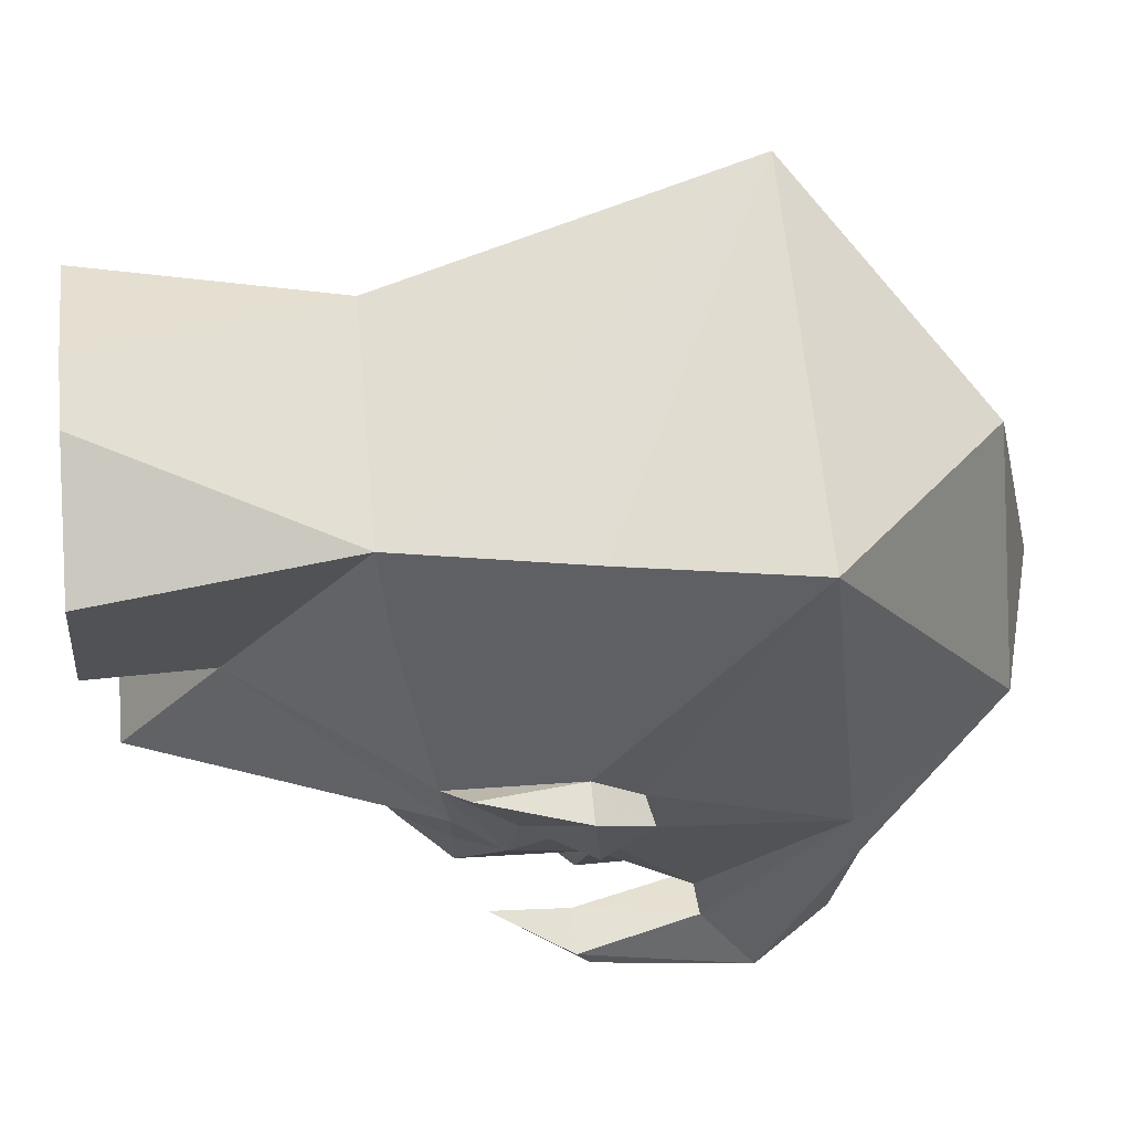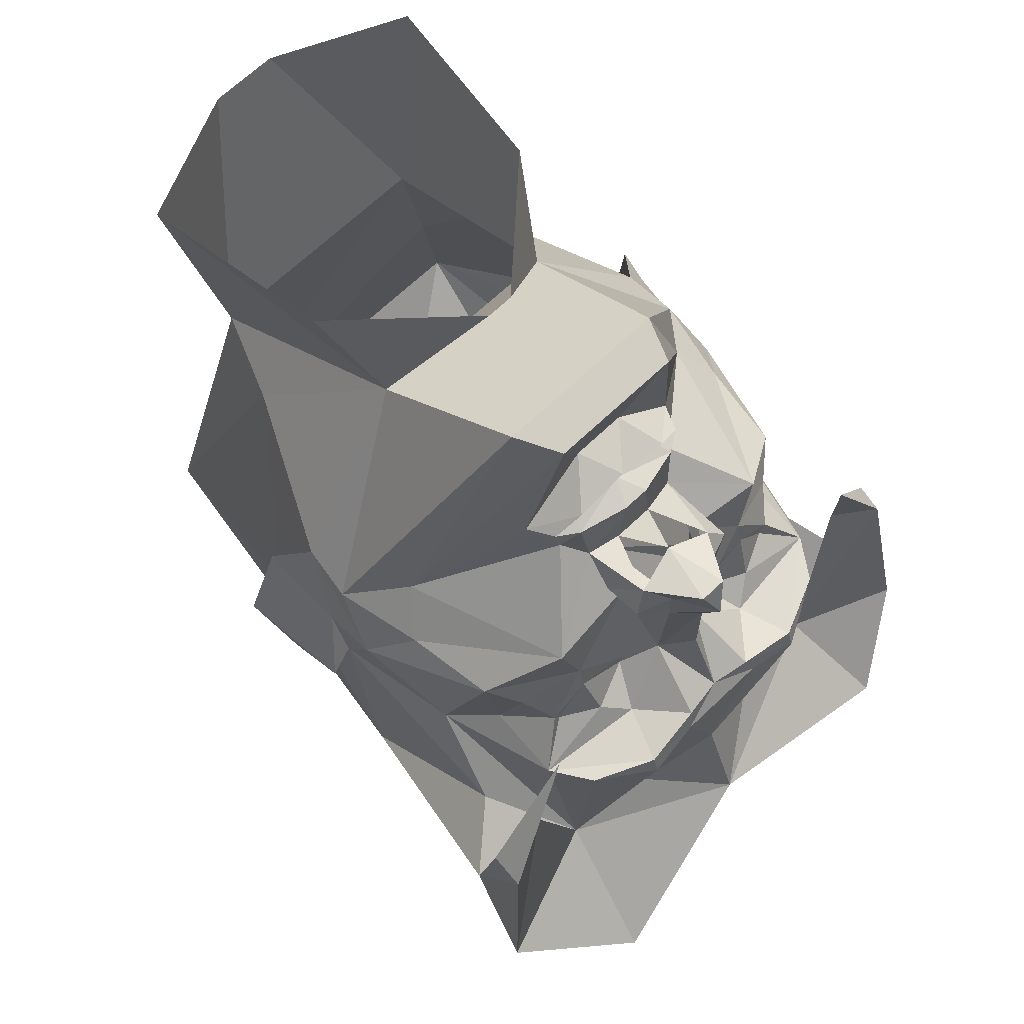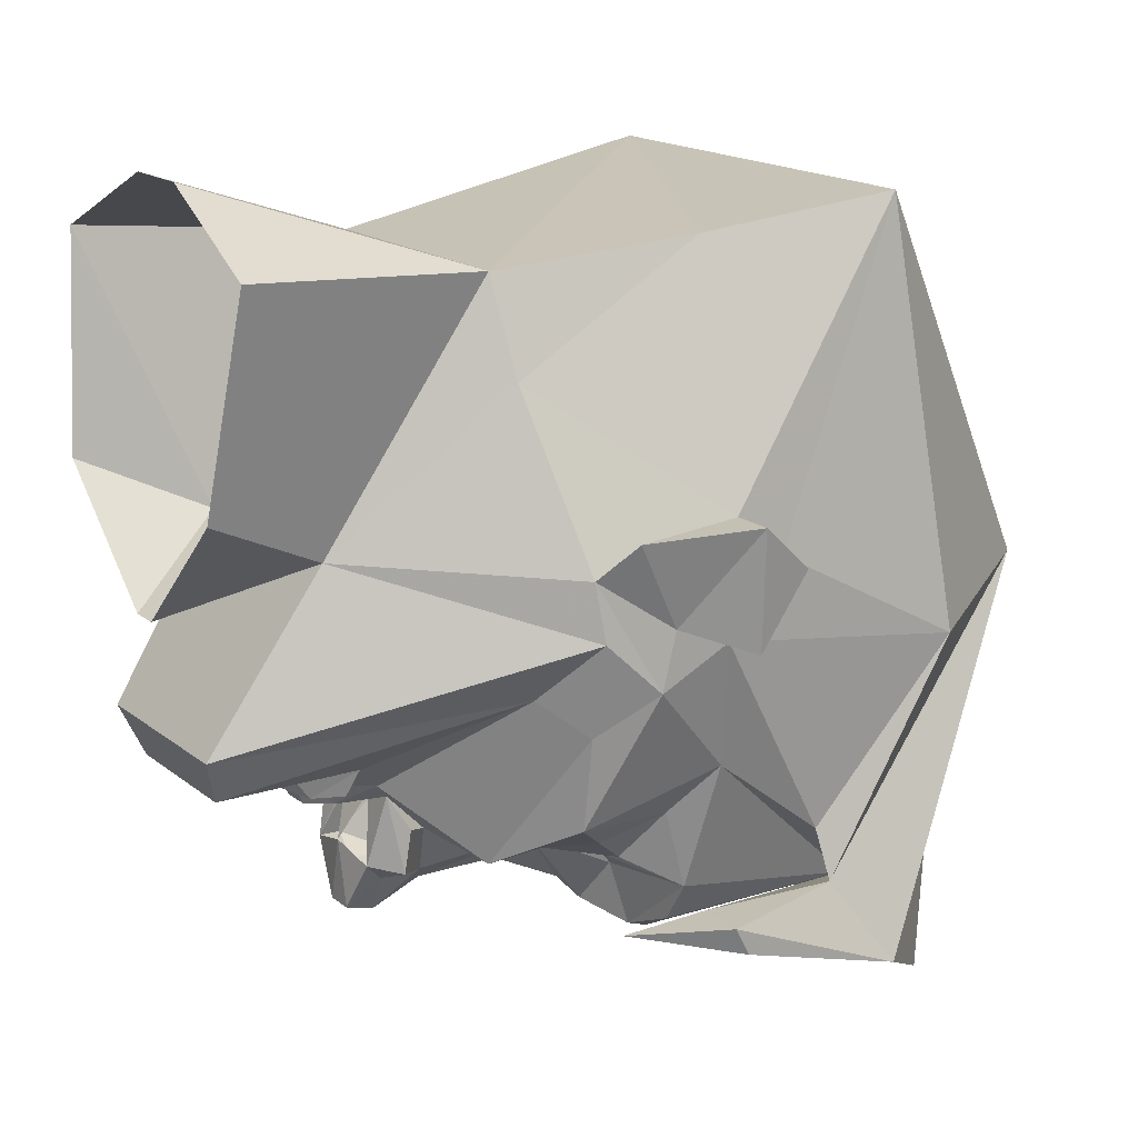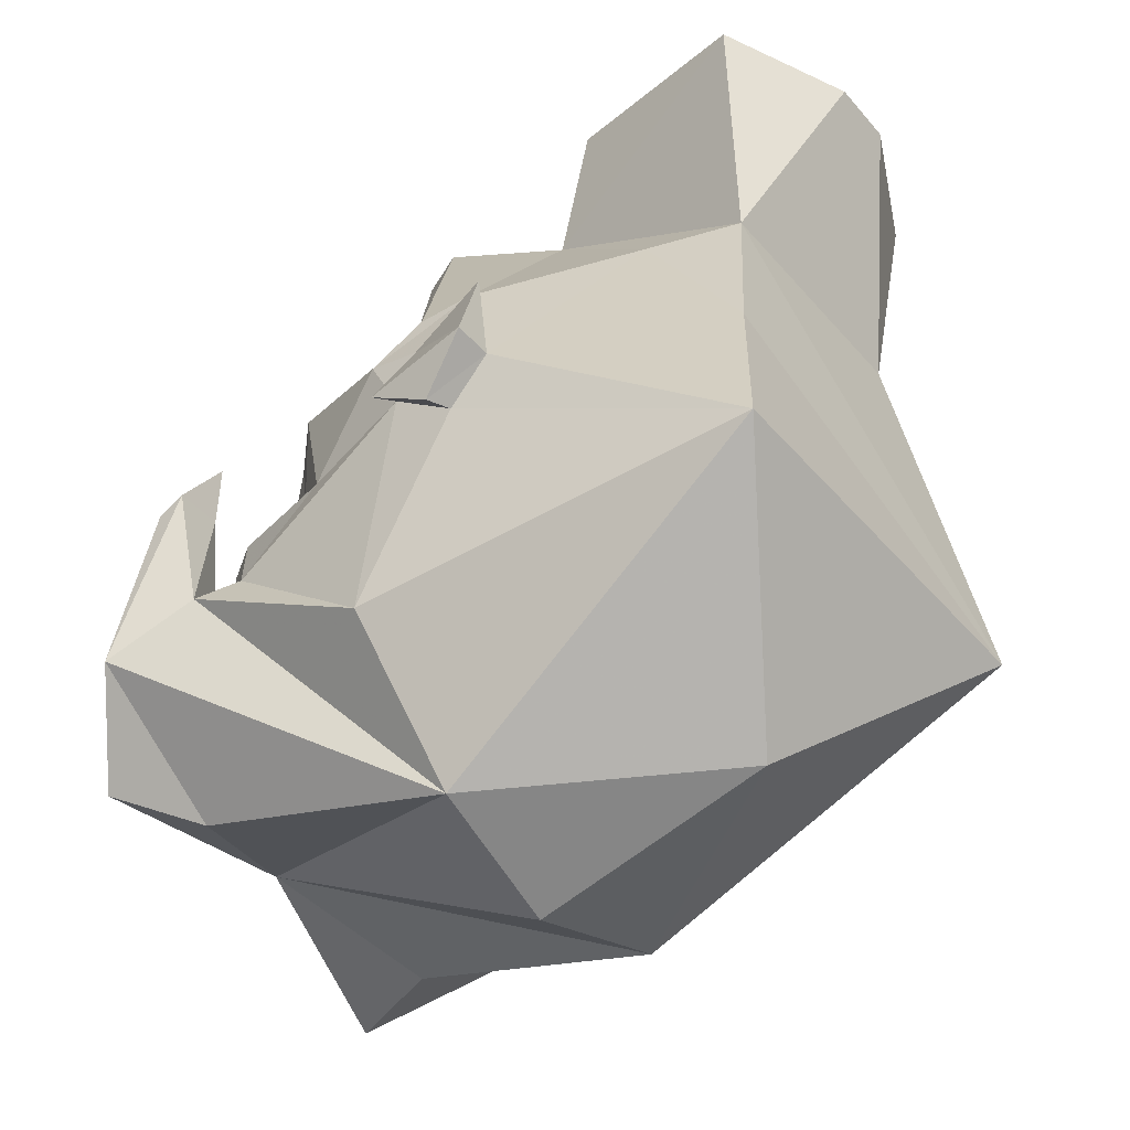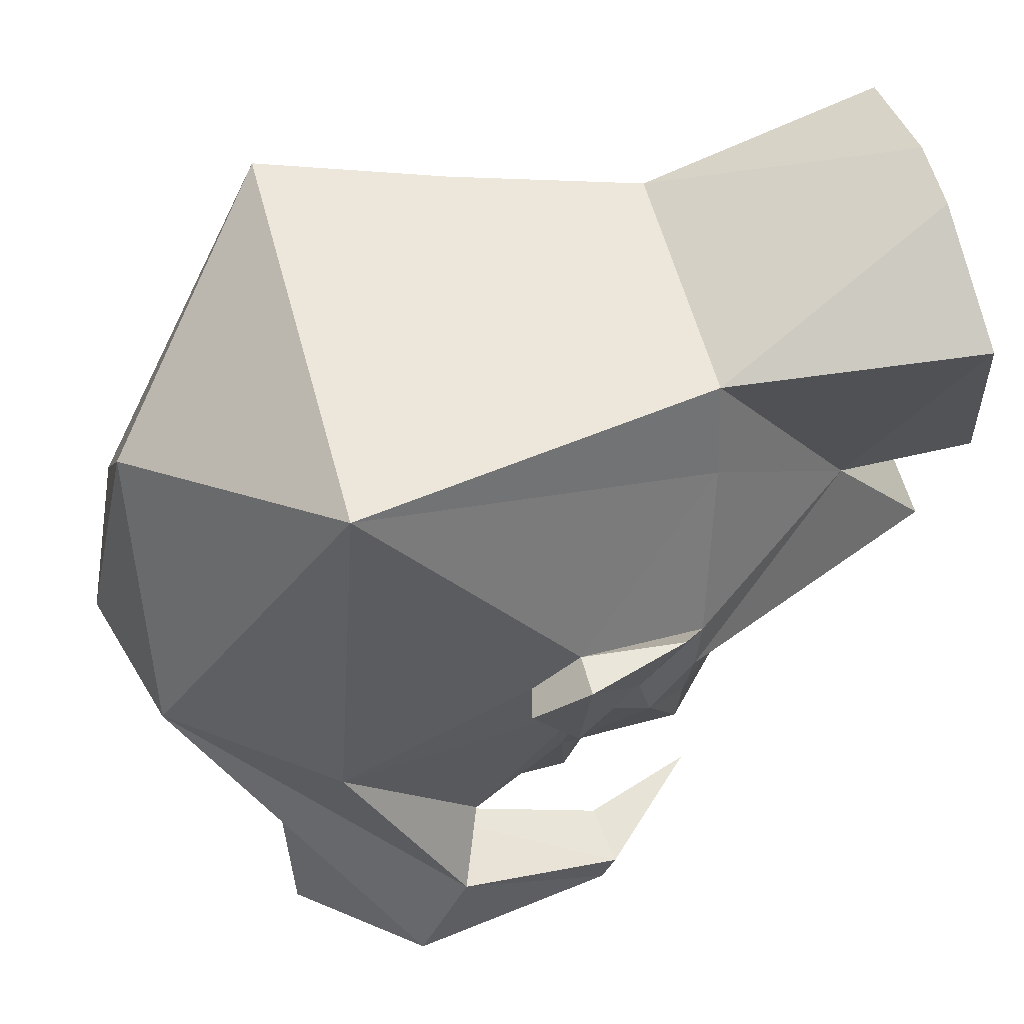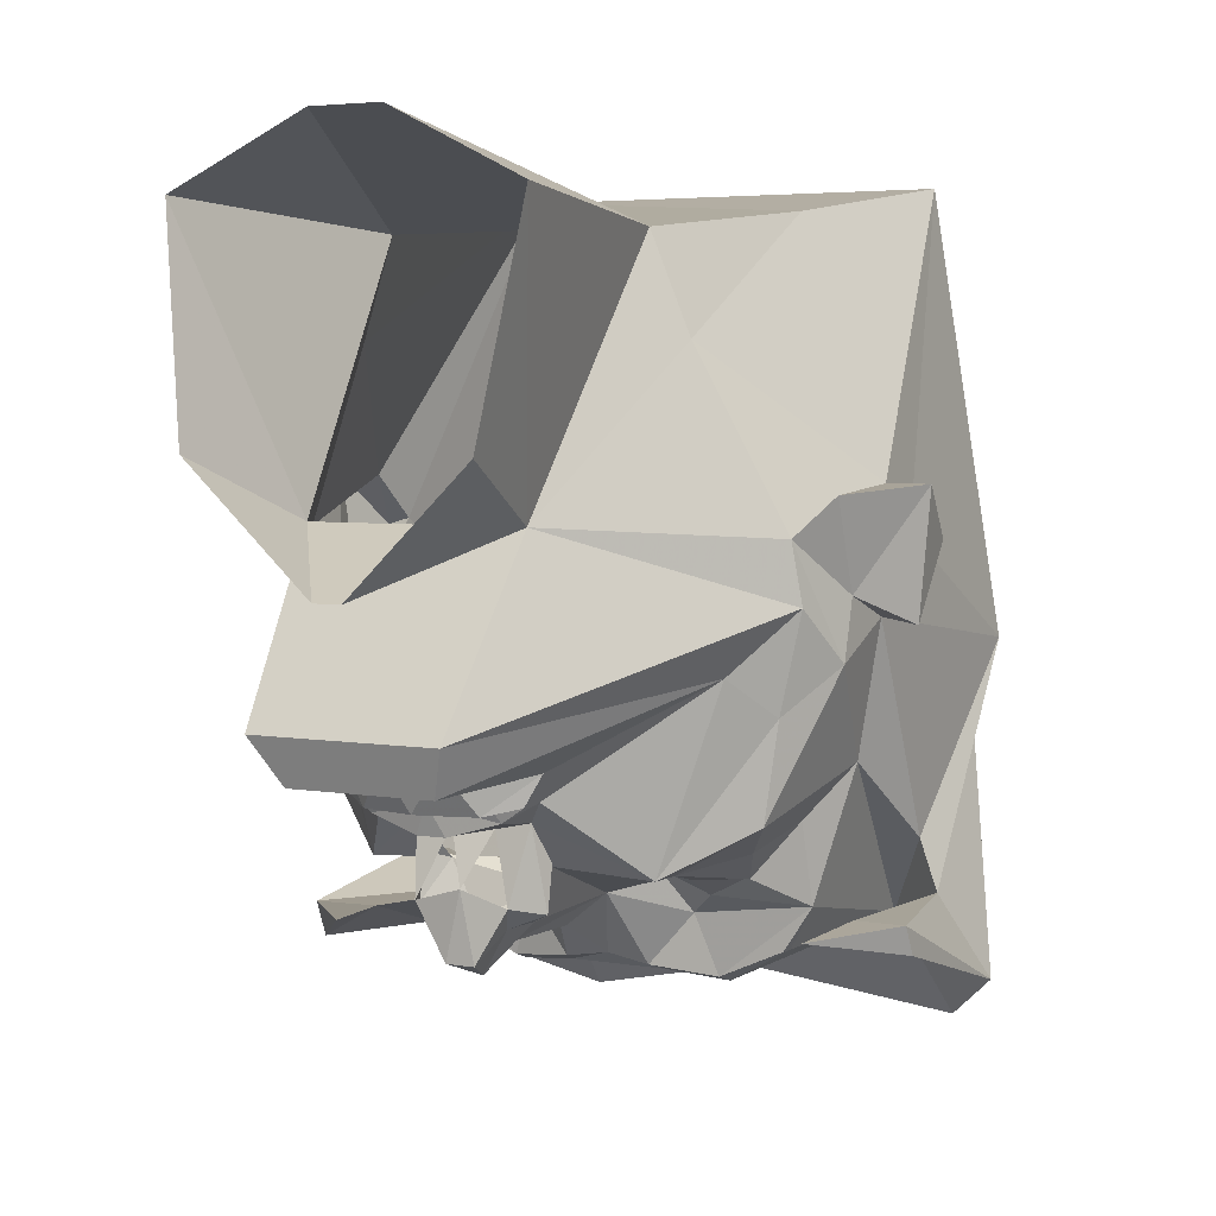
<metadata>
{"format":"obj","ext":"obj","renderer":"f3d","projection":"perspective","resolution":1024,"background":"white","views":[{"elev":62.7,"azim":-95.4,"up":"+Z"},{"elev":67.9,"azim":136.4,"up":"+Y"},{"elev":16.6,"azim":-122.9,"up":"+Z"},{"elev":-43.5,"azim":-52.6,"up":"+Y"},{"elev":58.5,"azim":75.0,"up":"+Z"},{"elev":4.2,"azim":-149.5,"up":"+Z"}]}
</metadata>
<code>
v -0.09375 0.3984 -0.2734
v -0.03906 0.3125 -0.2578
v -0.1094 0.25 -0.2656
v -0.2188 0.1172 -0.1875
v -0.1094 0.4141 -0.2266
v 0.09375 0.4141 -0.2266
v 0.0625 0.3984 -0.2734
v -0.007812 0.3125 -0.2578
v 0 0.2969 -0.3047
v -0.0625 0.2812 -0.3047
v -0.09375 0.2578 -0.2969
v -0.08594 0.25 -0.2891
v -0.08594 0.2188 -0.2969
v -0.1562 0.1328 -0.375
v -0.25 0.07031 -0.2266
v -0.2734 0.07031 -0.125
v -0.1172 0.2891 -0.04688
v 0.1172 0.2891 -0.04688
v 0.2734 0.07031 -0.125
v 0.2188 0.1172 -0.1875
v 0.1094 0.25 -0.2656
v 0.02344 0.3125 -0.2578
v 0.0625 0.2812 -0.3047
v 0 0.2734 -0.2969
v -0.0625 0.2656 -0.2969
v -0.07031 0.2578 -0.3125
v -0.0625 0.1953 -0.3203
v -0.05469 0.1484 -0.3672
v -0.1328 0.05469 -0.3828
v -0.2344 0.07031 -0.3281
v -0.2891 0.01562 -0.1797
v -0.2656 0.07812 -0.0625
v -0.1797 0.1094 0.1172
v -0.1406 0.1172 0.2188
v -0.1875 0.3984 0.2422
v -0.1484 0.4219 0.01562
v -0.01562 0.4219 -0.1094
v 0.01562 0.4219 -0.1094
v 0.1562 0.4219 0.01562
v 0.1875 0.3984 0.2422
v 0.1406 0.1172 0.2188
v 0.1797 0.1094 0.1172
v 0.2656 0.07812 -0.0625
v 0.2891 0.01562 -0.1797
v 0.25 0.07031 -0.2266
v 0.1562 0.1328 -0.375
v 0.08594 0.2188 -0.2969
v 0.08594 0.25 -0.2891
v 0.09375 0.2578 -0.2969
v -0.2891 0 -0.1172
v -0.2969 0.04688 -0.02344
v -0.2891 -0.07031 -0.01562
v -0.2344 -0.2969 0.2734
v -0.1875 -0.09375 0.2422
v 0.2344 -0.2969 0.2734
v -0.03906 0.3906 0.3125
v 0.2891 0 -0.1172
v 0.2891 -0.0625 -0.1406
v 0.2578 -0.07812 -0.2812
v 0.2344 0.07031 -0.3281
v 0.1328 0.05469 -0.3828
v 0.05469 0.1484 -0.3672
v 0.0625 0.1953 -0.3203
v 0.07031 0.2578 -0.3125
v 0.0625 0.2656 -0.2969
v 0.01562 0.2656 -0.3281
v -0.01562 0.2656 -0.3281
v -0.1719 -0.5234 -0.1484
v 0 -0.5703 -0.1641
v 0 -0.5078 0.1172
v -0.2891 -0.3438 -0.1797
v -0.2891 -0.1953 -0.4219
v -0.3203 -0.2578 -0.5156
v -0.1797 -0.4141 -0.4766
v 0 -0.3438 -0.5469
v 0.1719 -0.5234 -0.1484
v 0.2891 -0.07031 -0.01562
v 0.2969 0.04688 -0.02344
v 0.3359 -0.07031 -0.01562
v 0.3203 -0.07812 -0.1484
v 0.2891 -0.125 -0.0625
v 0.2891 -0.3438 -0.1797
v 0.2734 -0.1875 -0.3672
v 0.2031 -0.2812 -0.4609
v 0.2188 -0.0625 -0.4219
v 0.2188 -0.03906 -0.3359
v 0.2031 0.03125 -0.3594
v 0.1797 -0.007812 -0.3906
v 0.1328 0.02344 -0.3906
v 0.0625 -0.007812 -0.3906
v 0.03125 0.007812 -0.4141
v 0.03125 0.1406 -0.4219
v 0.07031 0.1797 -0.4062
v 0.07031 0.1719 -0.3594
v 0.05469 0.2109 -0.3984
v 0.02344 0.1953 -0.3281
v 0.01562 0.25 -0.3281
v -0.01562 0.25 -0.3281
v -0.02344 0.1953 -0.3281
v -0.04688 0.2109 -0.3984
v -0.07031 0.1797 -0.4062
v -0.07031 0.1719 -0.3594
v -0.03125 0.1406 -0.4219
v -0.03125 0.007812 -0.4141
v -0.0625 -0.007812 -0.3906
v -0.1328 0.02344 -0.3906
v -0.1797 -0.007812 -0.3906
v -0.2031 0.03125 -0.3594
v -0.2188 -0.03906 -0.3359
v -0.2578 -0.07812 -0.2812
v -0.2891 -0.0625 -0.1406
v -0.3203 -0.07812 -0.1484
v -0.3359 -0.07031 -0.01562
v -0.3203 -0.1328 -0.07031
v -0.2891 -0.125 -0.0625
v -0.2734 -0.1875 -0.3672
v -0.2031 -0.2812 -0.4609
v -0.2656 -0.05469 -0.4297
v -0.3203 -0.05469 -0.4297
v -0.3203 -0.07031 -0.4609
v -0.2344 -0.3594 -0.5781
v -0.1016 -0.2656 -0.4688
v 0 -0.2266 -0.5
v 0.1016 -0.2656 -0.4688
v 0.2266 -0.4141 -0.6016
v 0.1797 -0.4141 -0.4766
v 0.3672 -0.2812 -0.5234
v 0.3438 -0.2188 -0.4297
v 0.3203 -0.1328 -0.07031
v -0.2188 -0.0625 -0.4219
v -0.1875 -0.07812 -0.4688
v -0.1172 -0.08594 -0.5078
v -0.05469 -0.07031 -0.5
v 0.05469 -0.07031 -0.5
v 0.1172 -0.08594 -0.5078
v 0.1875 -0.07812 -0.4688
v 0.1875 -0.0625 -0.4688
v 0.1172 -0.0625 -0.5
v 0.09375 -0.05469 -0.4375
v 0.125 -0.03125 -0.4141
v 0.1719 -0.02344 -0.3906
v -0.1719 -0.02344 -0.3906
v -0.125 -0.03125 -0.4141
v -0.09375 -0.05469 -0.4375
v -0.1172 -0.0625 -0.5
v -0.1875 -0.0625 -0.4688
v -0.04688 -0.04688 -0.4922
v 0 -0.04688 -0.4844
v 0.04688 -0.04688 -0.4922
v 0.03906 0.3906 0.3125
v -0.07031 -0.02344 -0.3906
v 0.07031 -0.02344 -0.3906
v 0 0.03125 -0.4453
v 0 0.125 -0.4453
v 0 0.1797 -0.4688
v 0.03125 0.1875 -0.4219
v 0 0.2188 -0.3828
v 0.01562 0.2188 -0.4531
v -0.01562 0.2188 -0.4531
v -0.03125 0.1875 -0.4219
v 0.3438 -0.03125 -0.4609
v 0.2734 -0.03906 -0.4609
v 0.3438 -0.04688 -0.5
v 0.2344 0.08594 -0.4531
v -0.2578 0.03906 -0.4375
f 1 2 3
f 1 3 4
f 1 4 5
f 1 5 6
f 1 6 7
f 1 7 8
f 1 8 2
f 4 16 5
f 5 16 17
f 5 17 18
f 5 18 6
f 6 18 19
f 6 19 20
f 6 20 7
f 7 20 21
f 7 21 22
f 7 22 8
f 16 31 32
f 16 32 17
f 18 43 19
f 19 43 44
f 31 50 32
f 33 52 53
f 33 53 54
f 33 54 34
f 34 54 55
f 34 55 41
f 44 43 57
f 44 57 58
f 44 58 59
f 68 69 70
f 68 70 53
f 68 53 71
f 68 71 72
f 68 72 73
f 68 73 74
f 68 74 75
f 68 75 69
f 69 75 76
f 69 76 70
f 70 76 55
f 70 55 53
f 53 55 54
f 42 41 55
f 42 55 77
f 58 81 82
f 58 82 83
f 58 83 59
f 59 83 84
f 31 110 111
f 31 111 50
f 52 115 53
f 53 115 71
f 71 115 111
f 71 111 116
f 71 116 72
f 72 116 117
f 72 117 118
f 72 118 119
f 72 119 73
f 73 119 120
f 73 120 117
f 73 117 121
f 73 121 74
f 74 121 75
f 75 121 117
f 75 117 122
f 75 122 123
f 75 123 124
f 75 124 84
f 75 84 125
f 75 125 126
f 75 126 76
f 76 126 127
f 76 127 128
f 76 128 82
f 76 82 55
f 55 82 81
f 55 81 77
f 111 110 116
f 116 110 117
f 85 136 137
f 130 146 131
f 131 146 145
f 131 145 132
f 132 145 147
f 132 147 133
f 134 149 138
f 134 138 135
f 135 138 137
f 135 137 136
f 82 128 83
f 83 128 84
f 84 128 161
f 84 161 162
f 84 162 127
f 84 127 125
f 125 127 126
f 127 162 163
f 127 163 128
f 128 163 161
f 161 163 164
f 161 164 162
f 162 164 163
f 120 118 117
f 118 120 165
f 118 165 119
f 119 165 120
f 2 8 9
f 2 9 10
f 2 10 3
f 3 10 11
f 4 15 16
f 8 22 9
f 9 22 23
f 11 26 12
f 12 26 13
f 13 26 27
f 13 27 14
f 14 27 28
f 14 28 29
f 14 29 30
f 15 30 31
f 15 31 16
f 17 32 33
f 17 33 34
f 17 34 35
f 17 35 36
f 17 36 37
f 17 37 18
f 18 37 38
f 18 38 39
f 18 39 40
f 18 40 41
f 18 41 42
f 18 42 43
f 19 44 45
f 19 45 20
f 21 49 23
f 21 23 22
f 32 50 51
f 32 51 52
f 32 52 33
f 34 41 56
f 34 56 35
f 44 59 60
f 44 60 45
f 46 60 61
f 46 61 62
f 46 62 63
f 46 63 47
f 47 63 64
f 47 64 48
f 48 64 49
f 42 77 43
f 43 77 78
f 43 78 57
f 57 78 79
f 57 79 80
f 57 80 58
f 58 80 81
f 59 84 85
f 59 85 86
f 59 86 60
f 60 86 87
f 60 87 61
f 61 91 62
f 62 91 92
f 62 92 93
f 62 93 94
f 62 94 63
f 63 94 95
f 63 95 96
f 63 96 97
f 63 97 64
f 64 97 66
f 66 97 67
f 67 97 98
f 67 98 26
f 26 98 27
f 27 98 99
f 27 99 100
f 27 100 101
f 27 101 102
f 27 102 28
f 28 102 103
f 28 103 104
f 28 104 29
f 29 108 30
f 30 108 109
f 30 109 110
f 30 110 31
f 50 111 112
f 50 112 113
f 50 113 51
f 51 113 52
f 52 113 114
f 52 114 115
f 77 81 129
f 77 129 79
f 77 79 78
f 117 110 130
f 117 130 131
f 117 131 132
f 117 132 122
f 122 132 123
f 123 132 133
f 123 133 134
f 123 134 135
f 123 135 124
f 124 135 84
f 84 135 136
f 84 136 85
f 110 109 130
f 133 147 148
f 133 148 134
f 134 148 149
f 80 79 129
f 80 129 81
f 114 113 112
f 114 112 115
f 115 112 111
f 41 150 56
f 150 41 40
f 91 149 148
f 91 148 153
f 91 153 154
f 91 154 92
f 92 154 155
f 92 155 156
f 92 156 93
f 93 156 95
f 93 95 94
f 96 157 99
f 96 99 98
f 96 98 97
f 157 158 159
f 157 159 100
f 100 159 160
f 100 160 101
f 101 160 103
f 101 103 102
f 158 157 95
f 158 95 156
f 158 156 155
f 158 155 159
f 159 155 160
f 160 155 103
f 103 155 154
f 103 154 104
f 104 154 153
f 104 153 148
f 104 148 147
f 3 11 12
f 3 12 13
f 3 13 4
f 4 13 14
f 14 30 15
f 20 46 47
f 20 47 21
f 21 47 48
f 21 48 49
f 45 60 46
f 4 14 15
f 20 45 46
f 9 23 24
f 9 24 10
f 10 24 25
f 10 25 11
f 49 65 23
f 23 65 24
f 11 25 26
f 49 64 65
f 24 65 64
f 24 64 66
f 24 66 67
f 24 67 26
f 24 26 25
f 61 87 88
f 61 88 89
f 61 89 90
f 61 90 91
f 29 104 105
f 29 105 106
f 29 106 107
f 29 107 108
f 85 137 138
f 85 138 139
f 85 139 140
f 85 140 141
f 85 141 88
f 85 88 86
f 86 88 87
f 130 109 107
f 130 107 142
f 130 142 143
f 130 143 144
f 130 144 145
f 130 145 146
f 107 109 108
f 143 151 144
f 144 151 104
f 144 104 147
f 144 147 145
f 151 105 104
f 90 152 91
f 91 152 139
f 91 139 149
f 140 139 152
f 139 138 149
f 143 142 106
f 143 106 151
f 105 151 106
f 142 107 106
f 89 141 140
f 89 140 152
f 89 152 90
f 89 88 141

</code>
